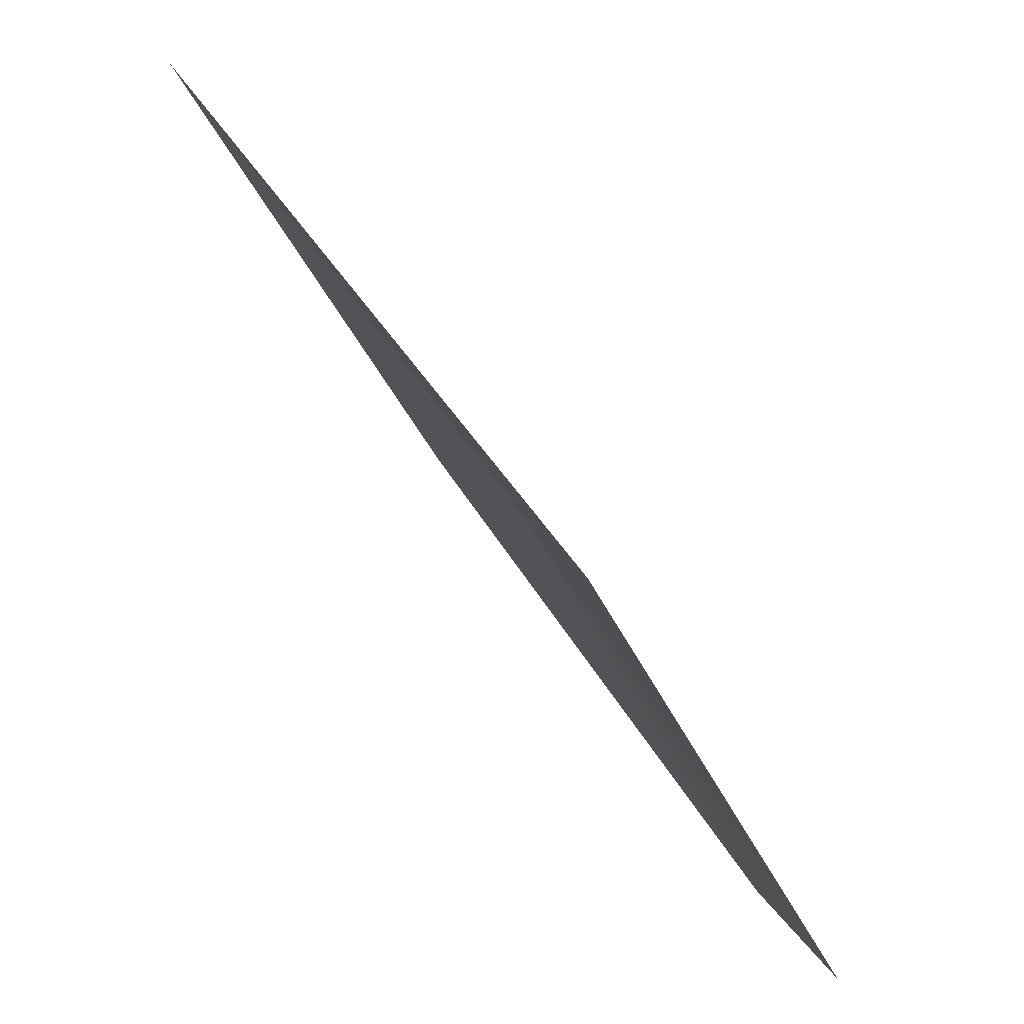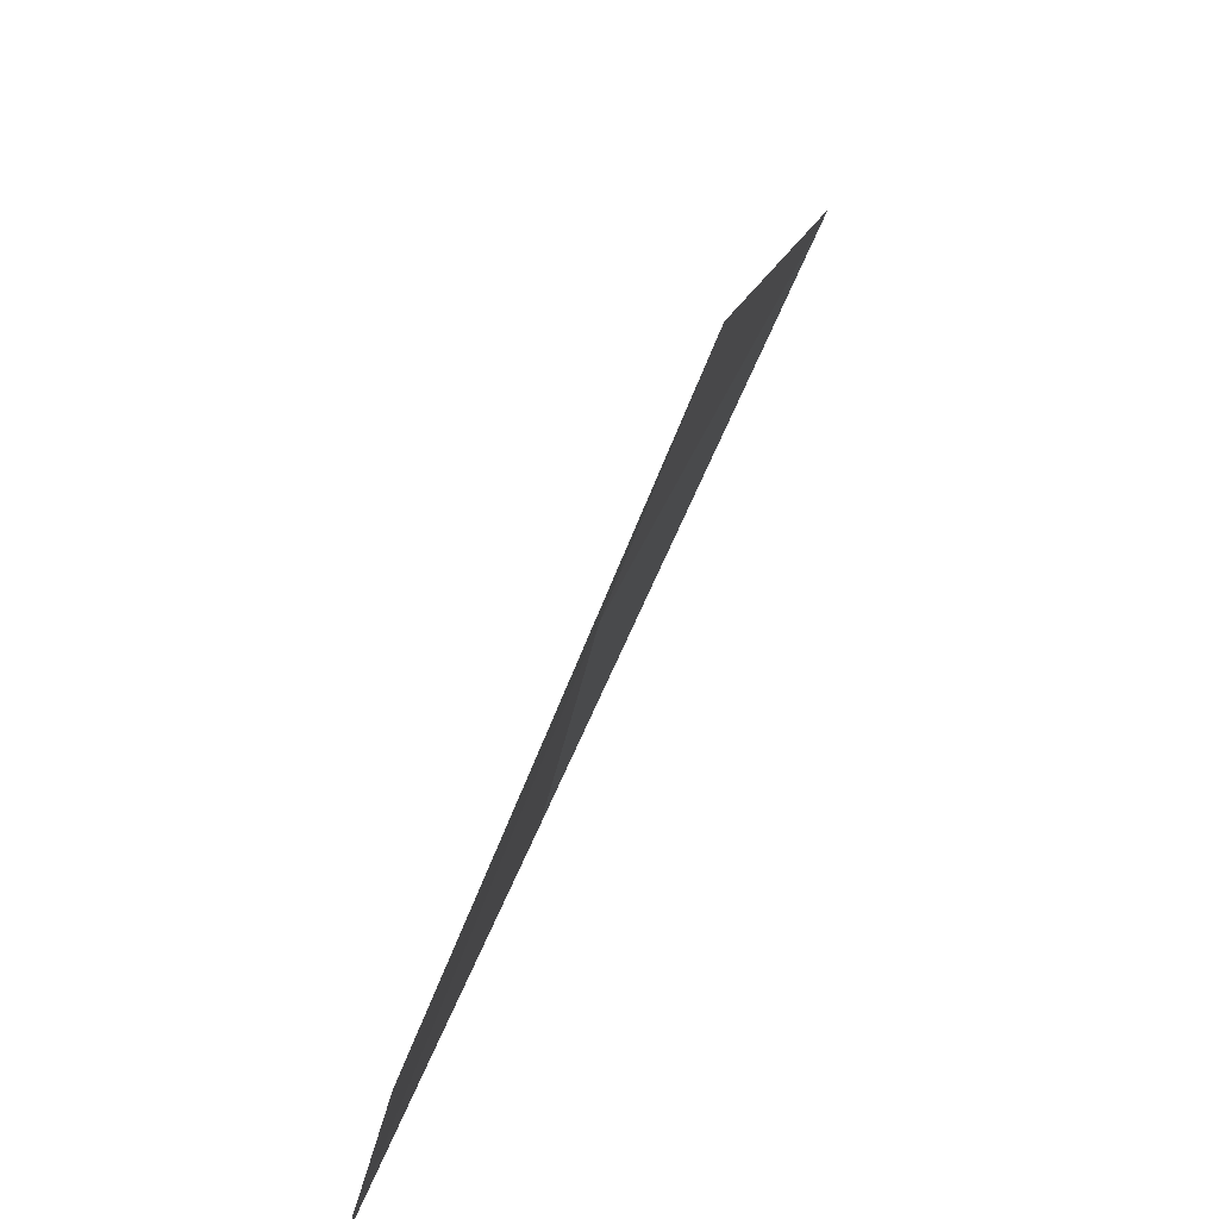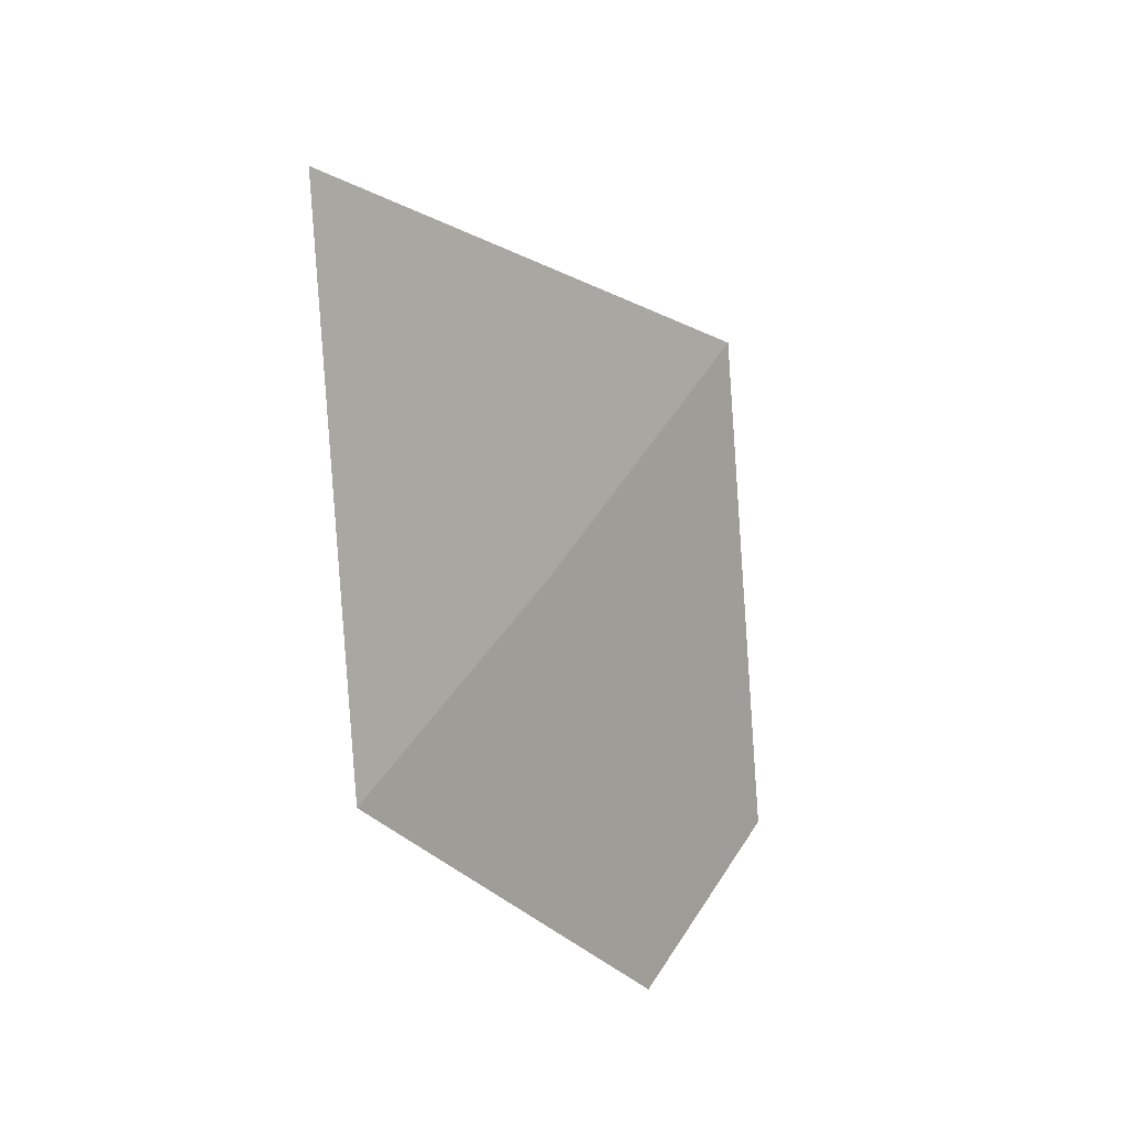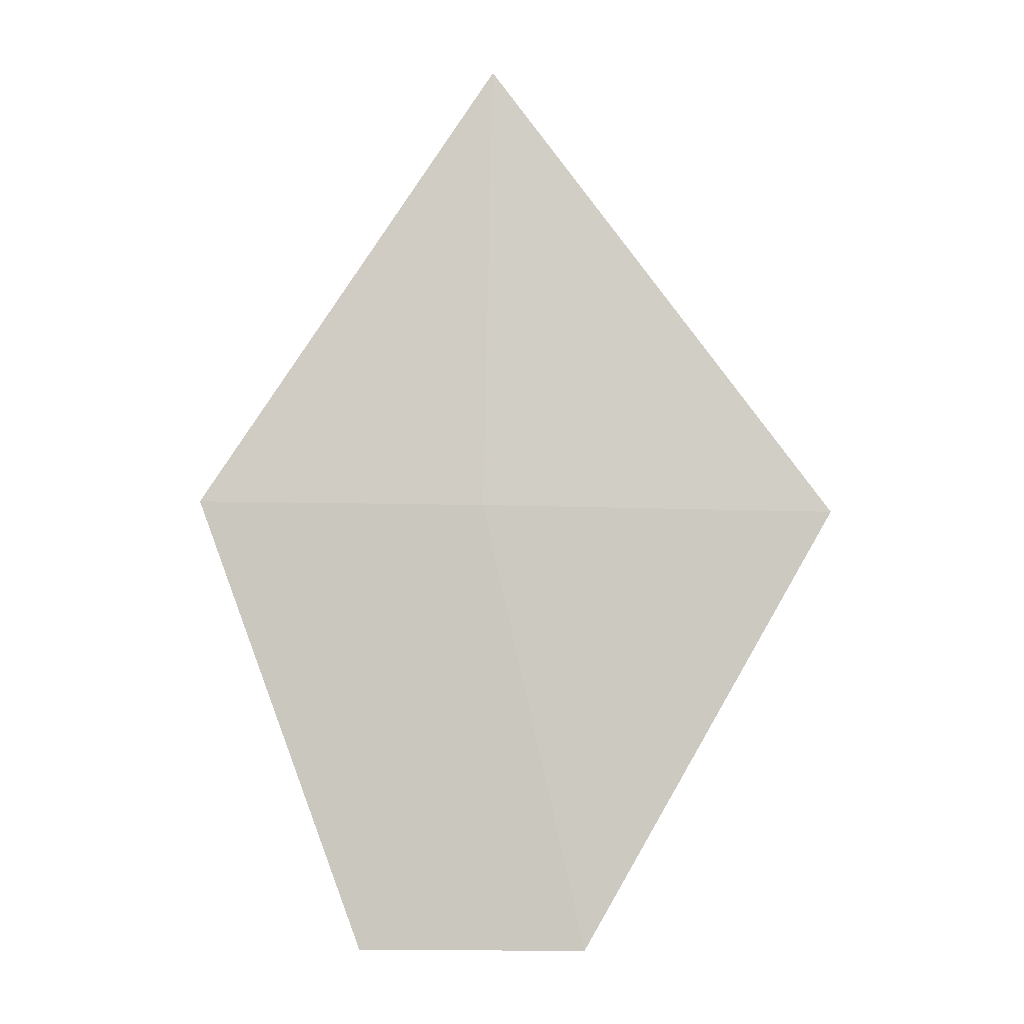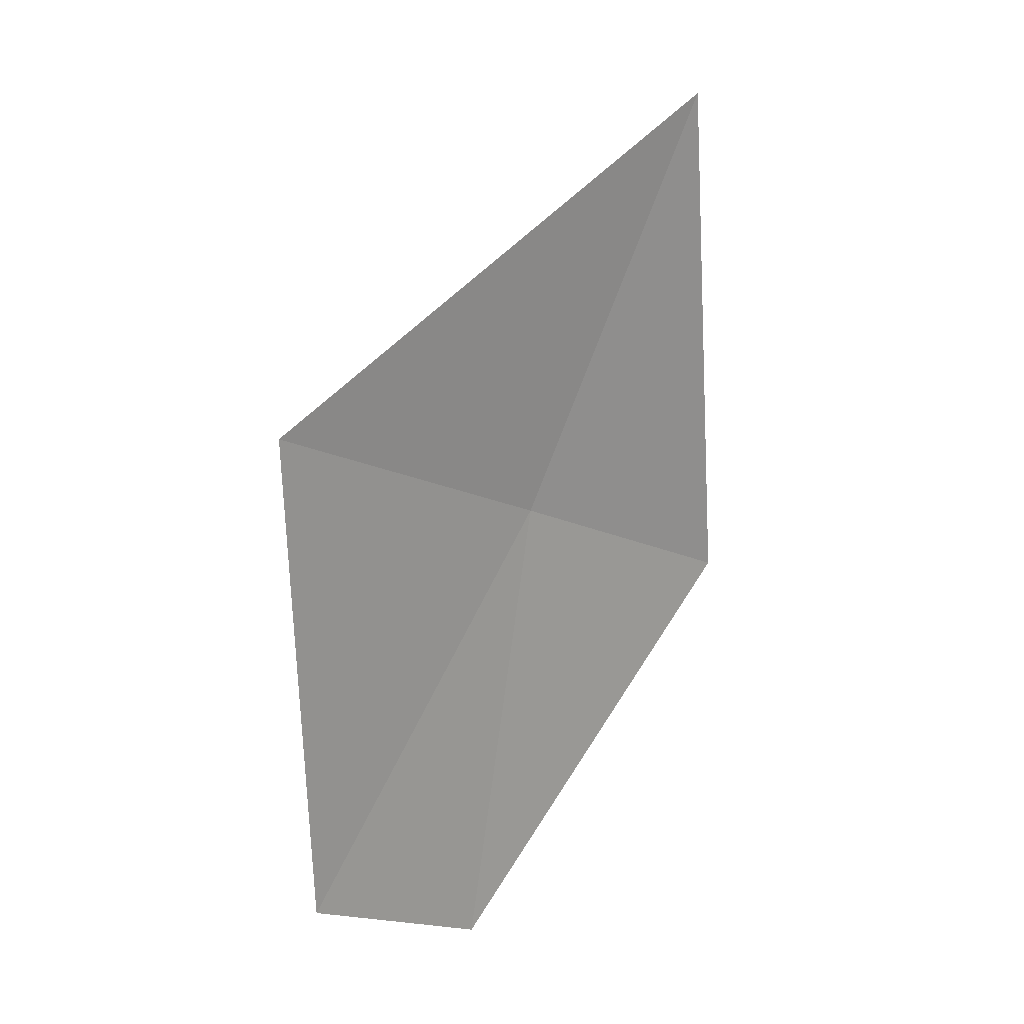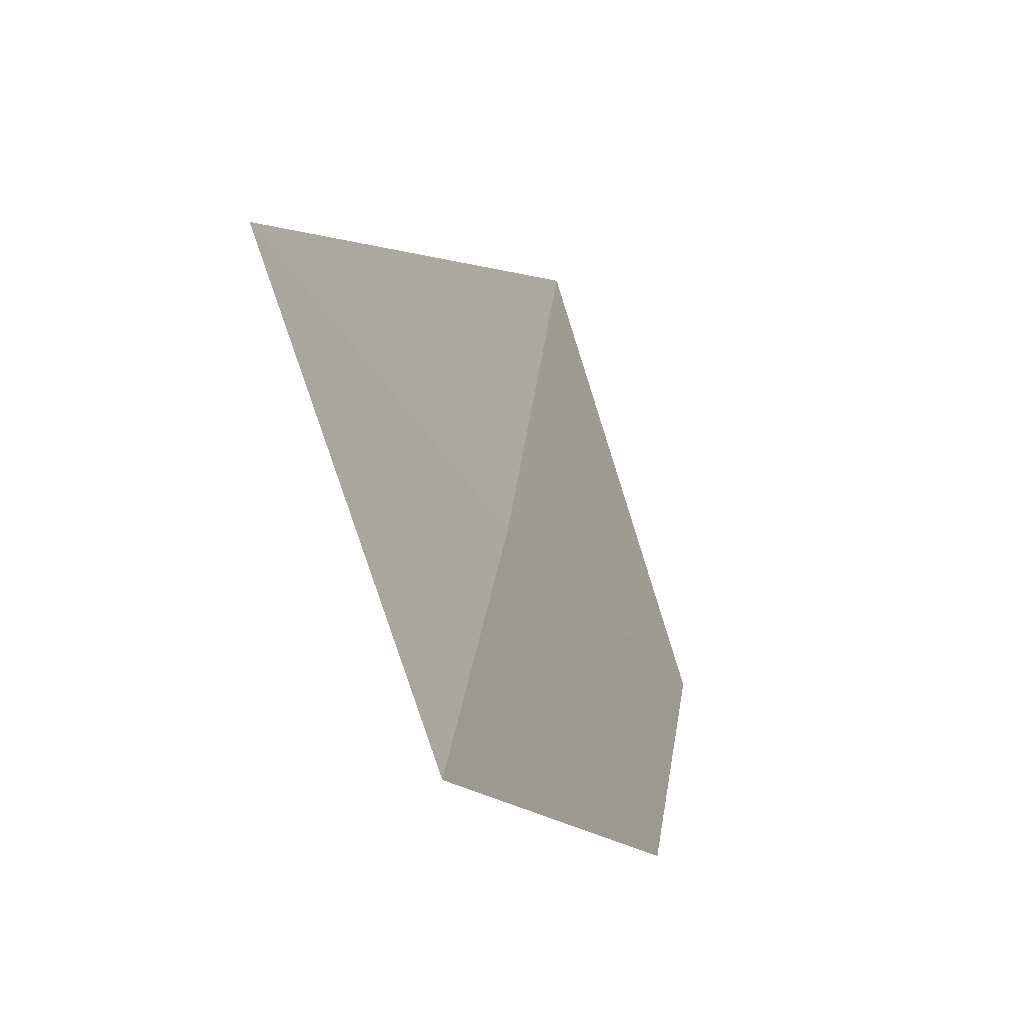
<metadata>
{"format":"obj","ext":"obj","renderer":"f3d","projection":"perspective","resolution":1024,"background":"white","views":[{"elev":-79.4,"azim":-172.5,"up":"+Z"},{"elev":57.6,"azim":-6.0,"up":"+Z"},{"elev":51.8,"azim":-136.8,"up":"+Y"},{"elev":22.6,"azim":-76.6,"up":"+Y"},{"elev":-15.1,"azim":53.4,"up":"+Y"},{"elev":52.9,"azim":-158.5,"up":"+Y"}]}
</metadata>
<code>
v 4.635 -3.467 41.55
v 4.539 -3.475 40.98
v 5.08 -2.683 41.46
v 4.79 -3.478 42.23
v 4.307 -4.272 41.83
v 4.217 -4.282 41.39
f 1 4 5
f 1 5 6
f 1 2 3
f 1 3 4
f 1 6 2

</code>
